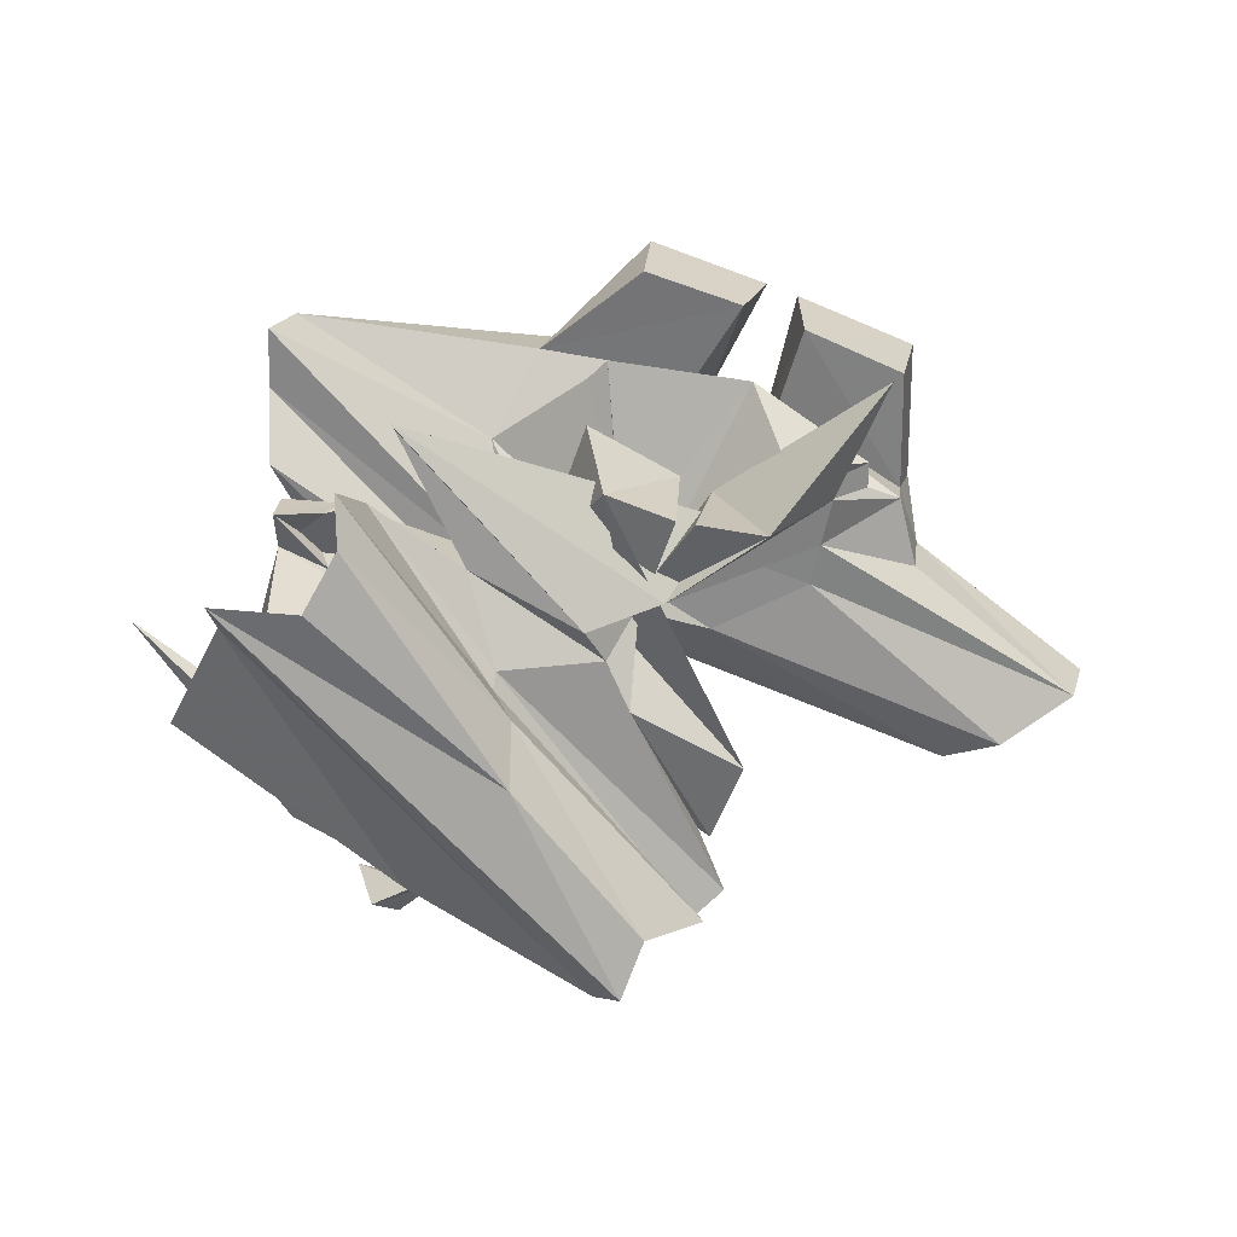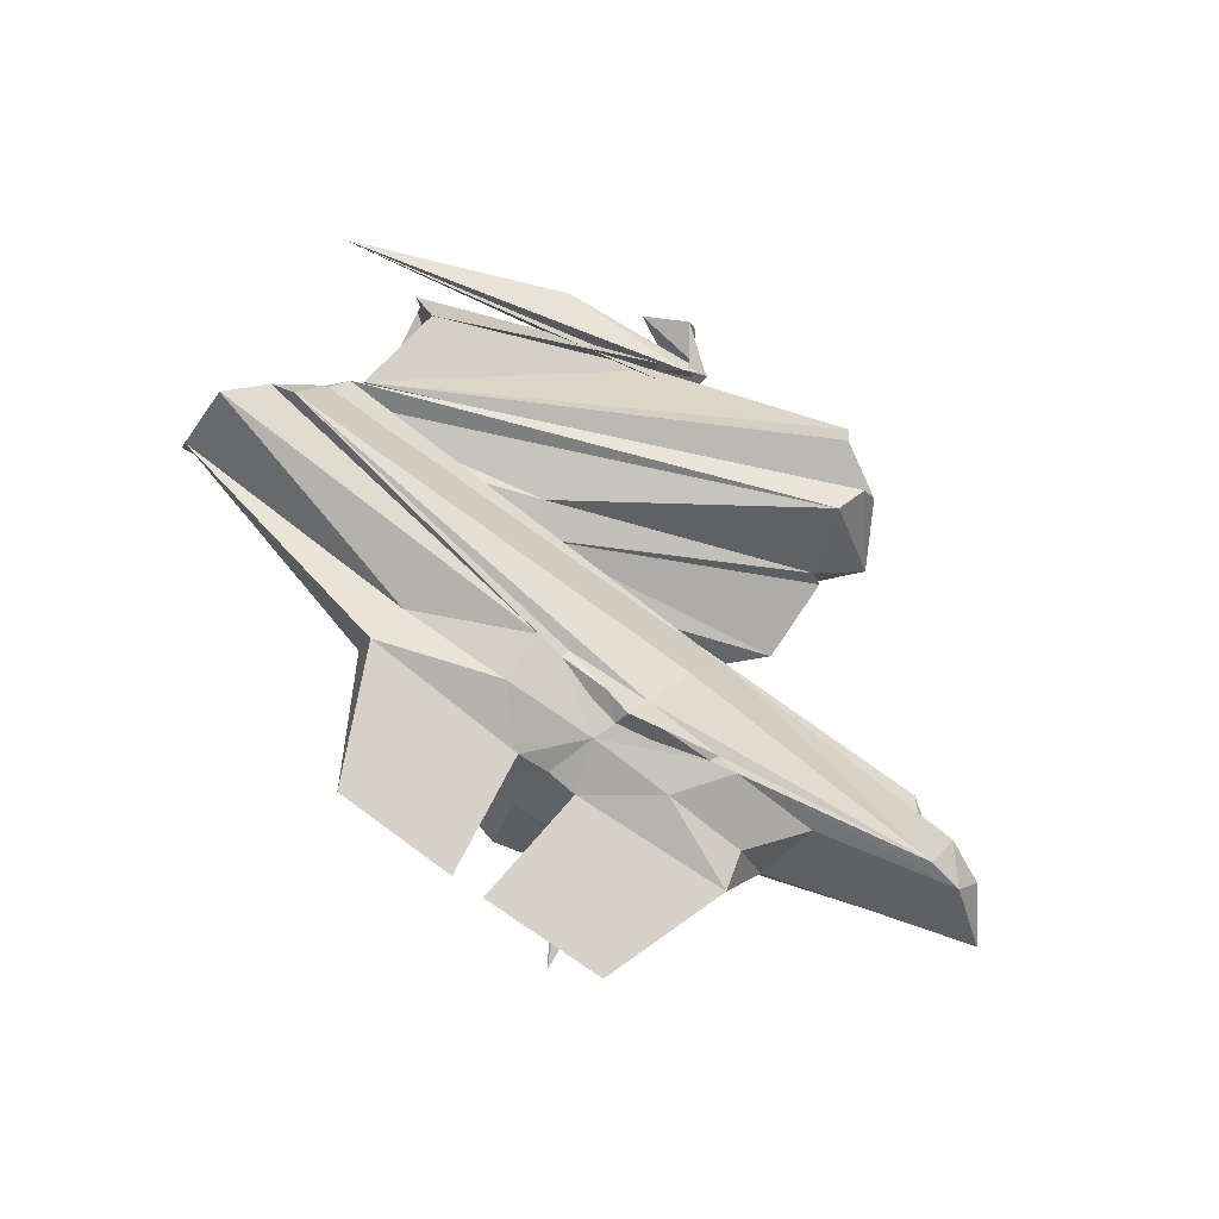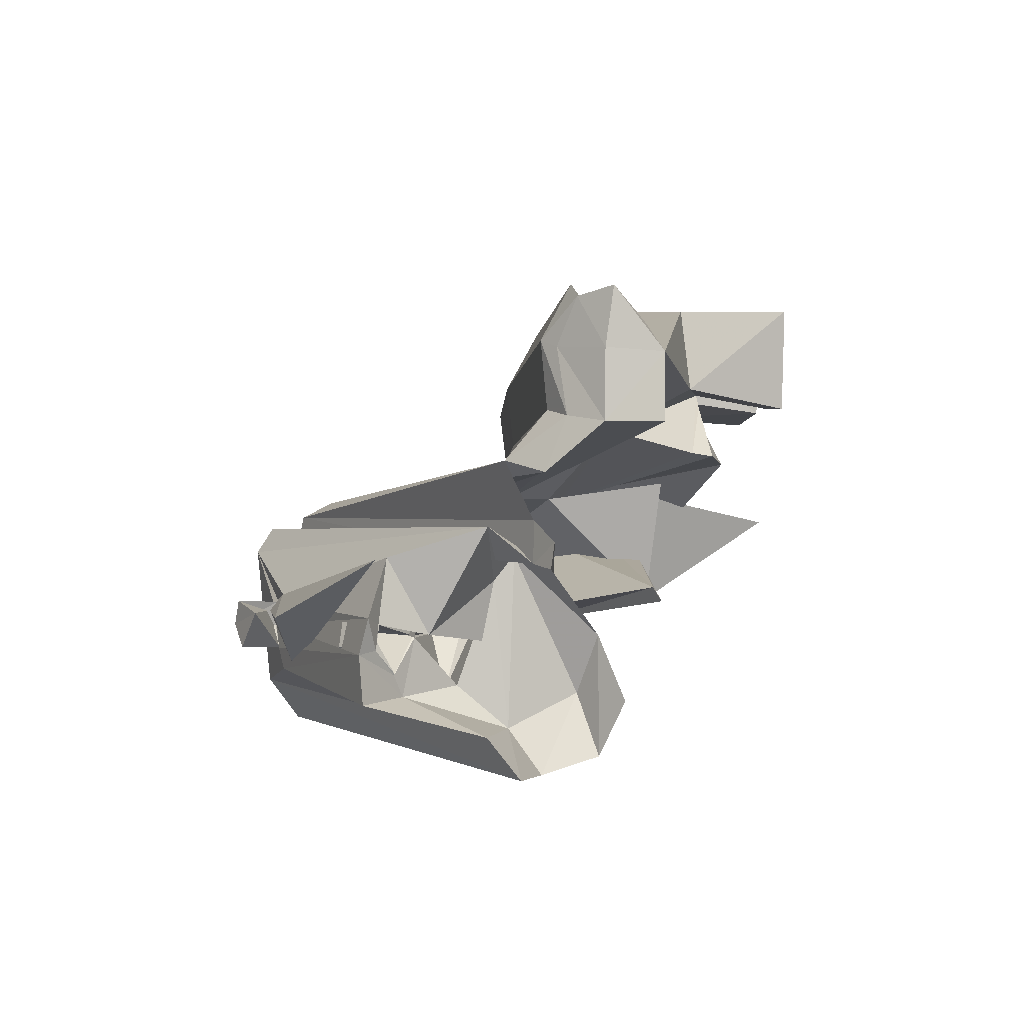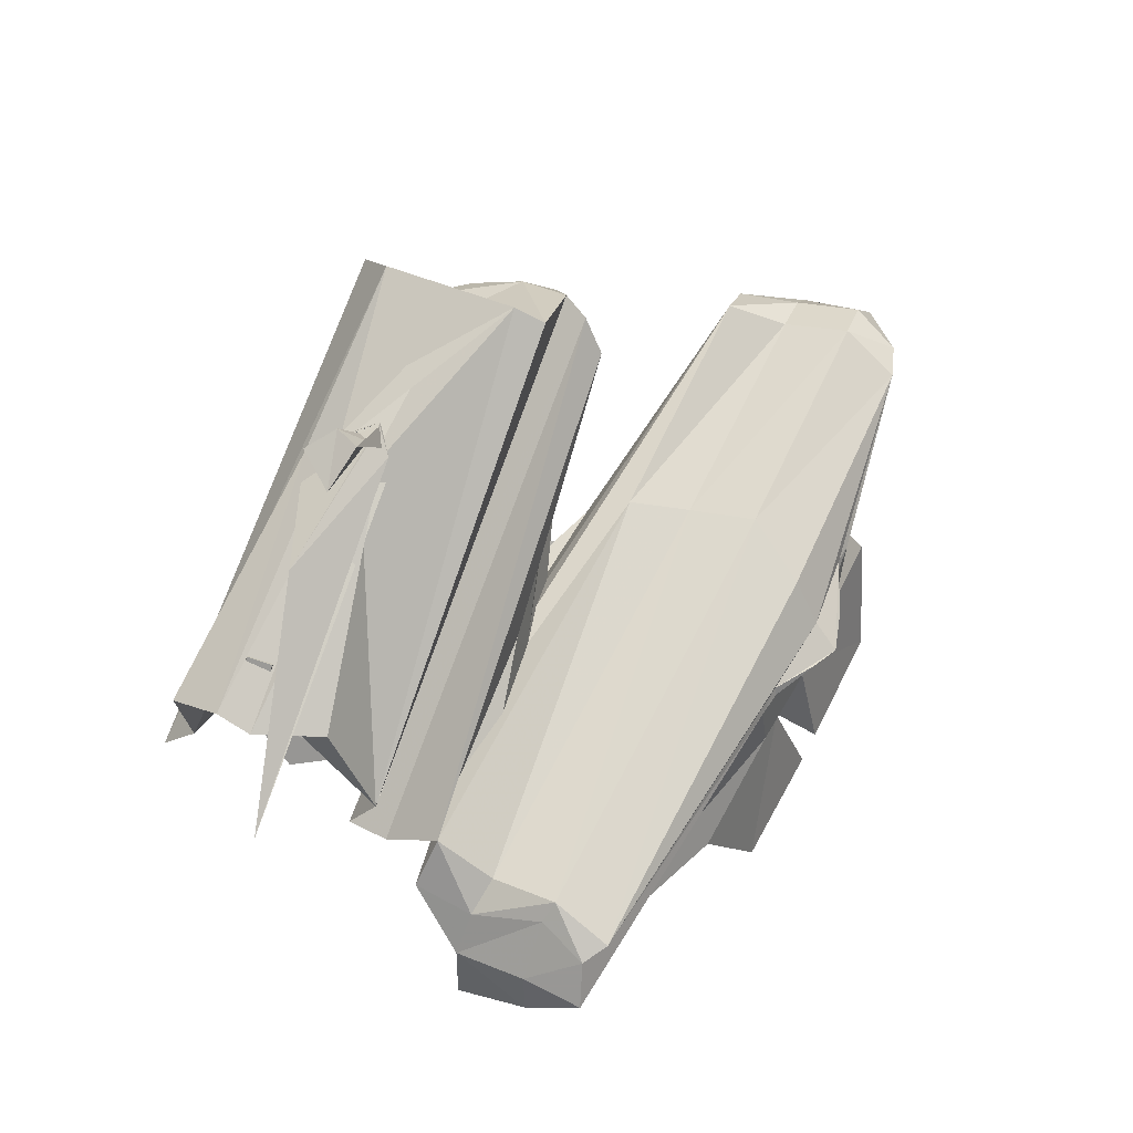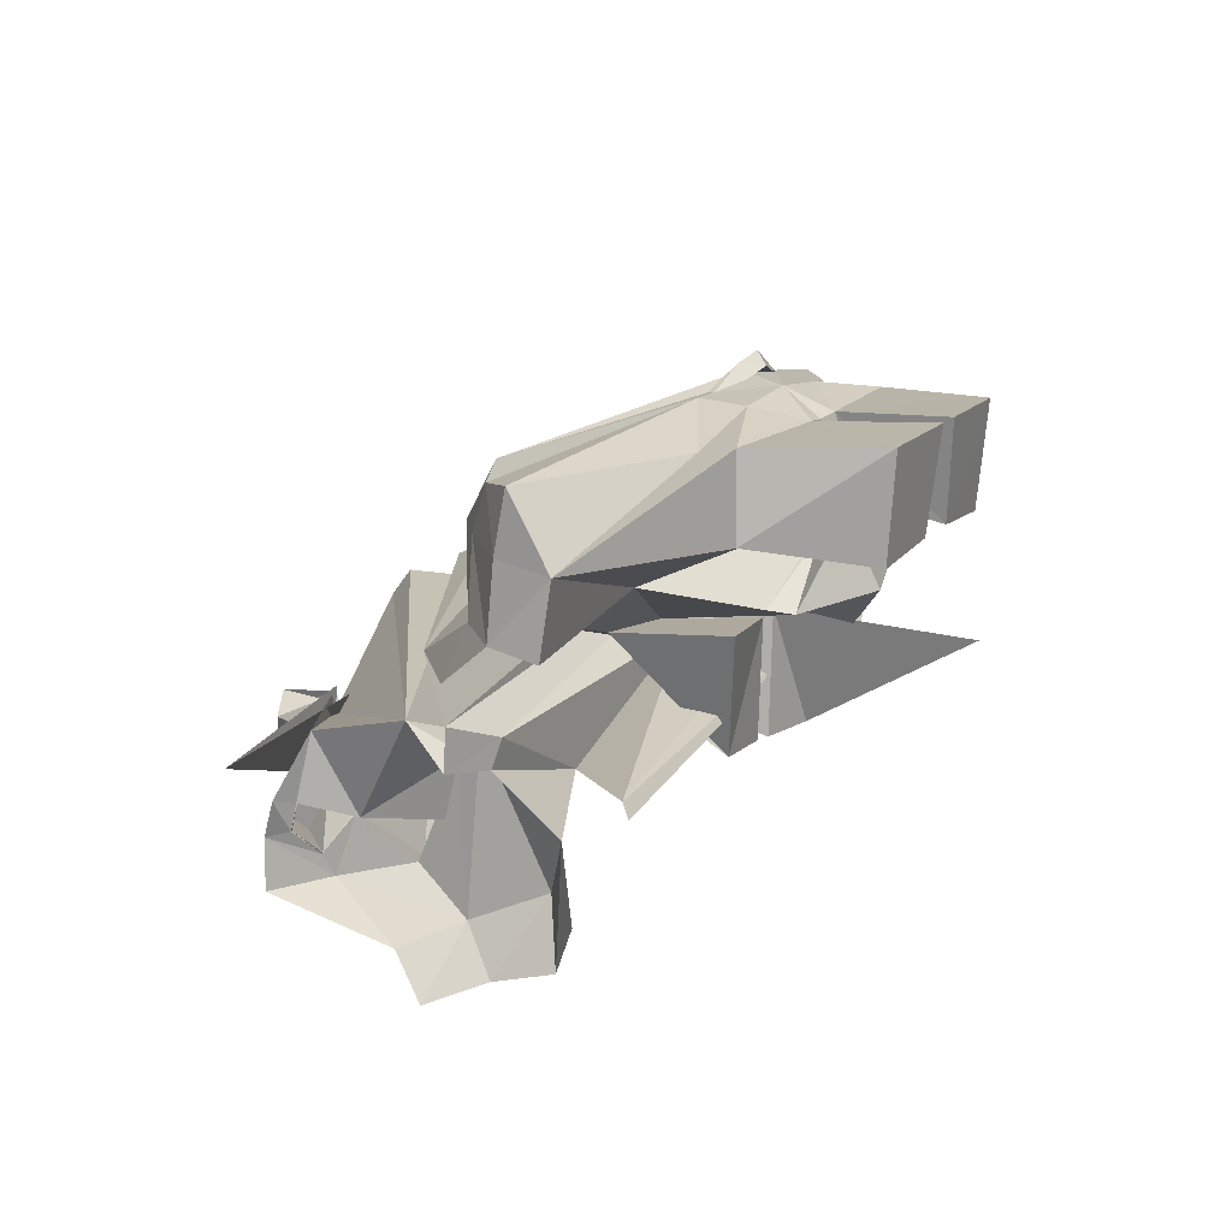
<metadata>
{"format":"obj","ext":"obj","renderer":"f3d","projection":"perspective","resolution":1024,"background":"white","views":[{"elev":-66.5,"azim":-2.3,"up":"+Z"},{"elev":79.5,"azim":52.9,"up":"+Z"},{"elev":4.4,"azim":-75.9,"up":"+Z"},{"elev":43.3,"azim":-54.4,"up":"+Y"},{"elev":21.0,"azim":-47.1,"up":"+Z"}]}
</metadata>
<code>
v 1.108 0.4578 -0.303
v 1.108 0.4578 -0.303
v 1.929 0.3541 0.6303
v 1.929 0.3541 0.6303
v 1.262 0.6233 -0.09926
v 2.333 0.917 0.4679
v 2.445 0.8734 0.04422
v 1.847 0.2591 0.1437
v 0.2845 -0.01716 -0.1719
v 1.939 0.6665 0.5744
v 2.315 0.9572 0.07985
v 1.118 0.4342 0.02205
v 1.118 0.4342 0.02205
v 1.118 0.4342 0.02205
v 0.8717 0.5304 -0.3793
v 0.992 0.5234 -0.2056
v 0.992 0.5234 -0.2056
v 1.463 0.069 0.4282
v 1.463 0.069 0.4282
v 1.463 0.069 0.4282
v 1.742 0.2292 0.1517
v 1.742 0.2292 0.1517
v 1.582 0.3291 -0.1043
v 1.609 0.1796 -0.1089
v 1.609 0.1796 -0.1089
v 1.941 0.4903 0.3639
v 1.87 0.3009 0.3509
v 1.87 0.3009 0.3509
v 1.614 0.3839 0.7075
v 1.448 0.1717 0.686
v 1.448 0.1717 0.686
v 2.032 1.068 -0.03261
v 0.1129 0.2868 -0.009415
v 0.5125 0.3845 -0.2716
v 0.2771 -0.04799 -0.2183
v 2.209 1.014 0.3439
v 2.222 0.8942 0.5289
v 1.861 0.4625 0.5924
v 2.355 0.9983 0.3022
v 2.506 0.8825 0.2744
v 1.559 0.4637 -0.09236
v 2.201 0.9916 -0.09132
v 1.913 0.4865 0.1433
v 2.163 0.9732 0.12
v 0.06868 0.2893 -0.09771
v 0.06868 0.2893 -0.09771
v 0.06868 0.2893 -0.09771
v 0.2185 0.1595 -0.3328
v 0.2185 0.1595 -0.3328
v 0.1757 0.4426 -0.06231
v 0.1757 0.4426 -0.06231
v 0.2579 0.2416 -0.5406
v 0.1104 0.4472 -0.6473
v -0.1377 0.7438 -0.5115
v 0.1466 0.05035 -0.5444
v 0.1753 0.1461 -0.7414
v 0.08075 0.3235 -0.7963
v 1.404 0.2128 -0.3473
v 1.915 -0.07915 0.6806
v 1.252 0.2362 0.08115
v 1.187 0.192 -0.3254
v 1.53 -0.2038 0.3858
v 1.766 -0.1888 -0.0651
v 1.847 -0.09097 0.326
v 1.529 -0.215 0.7277
v 0.07801 0.618 -0.5015
v 0.07801 0.618 -0.5015
v -0.1043 0.6619 -0.3061
v -0.1043 0.6619 -0.3061
v 0.1501 0.5075 -0.1501
v 0.1501 0.5075 -0.1501
v 0.1501 0.5075 -0.1501
v 0.1627 0.6852 -0.5345
v 0.2627 0.7609 -0.3531
v 0.4646 0.6515 -0.1484
v 0.2313 0.4787 -0.376
v 0.9393 0.6401 -0.3328
v 0.9393 0.6401 -0.3328
v -0.1808 0.4449 -0.6267
v -0.1951 0.3266 -0.7603
v 0.6108 0.6608 -0.3895
v 0.6108 0.6608 -0.3895
v 0.6044 0.7004 -0.4344
v 0.6044 0.7004 -0.4344
v 0.6044 0.7004 -0.4344
v 0.6646 0.7373 -0.563
v 0.6711 0.875 -0.7542
v -0.3462 0.8138 -0.5091
v -0.3238 0.8334 -0.3487
v -0.3238 0.8334 -0.3487
v 1.061 0.4518 -0.1261
v 1.061 0.4518 -0.1261
v 1.061 0.4518 -0.1261
v 1.035 0.5108 -0.1936
v 1.035 0.5108 -0.1936
v -0.08358 0.3121 0.07825
v -0.08358 0.3121 0.07825
v -0.09304 0.311 -0.06342
v -0.09304 0.311 -0.06342
v -0.09304 0.311 -0.06342
v -0.09294 0.4647 0.0559
v -0.17 0.7868 -0.04629
v -0.3105 0.8055 -0.2299
v 1.331 0.05763 0.5048
v 1.331 0.05763 0.5048
v 1.331 0.05763 0.5048
v 1.364 -0.0899 0.1897
v 1.234 0.7939 0.0973
v 1.234 0.7939 0.0973
v 1.366 0.7435 0.2528
v 1.366 0.7435 0.2528
v 1.35 0.1496 0.6877
v 1.35 0.1496 0.6877
v 1.357 0.3061 0.7615
v 1.357 0.3061 0.7615
v 1.417 0.7816 0.4786
v 1.417 0.7816 0.4786
v 1.363 0.6506 0.6854
v 1.363 0.6506 0.6854
v -0.1486 0.9483 -0.2662
v -0.08982 0.9156 -0.4346
v -0.17 0.9538 -0.3483
v -0.03495 0.8852 -0.3144
v -0.2262 0.7957 -0.2621
v -0.229 0.7977 -0.2611
v -0.229 0.7977 -0.2611
v -0.1677 0.762 -0.4311
v -0.169 0.7647 -0.435
v -0.169 0.7647 -0.435
v -0.2534 0.7986 -0.3431
v -0.2534 0.7986 -0.3431
v -0.2534 0.7986 -0.3431
v -0.2477 0.8014 -0.3445
v -0.06229 0.7252 -0.3237
v -0.06229 0.7252 -0.3237
v -0.06229 0.7252 -0.3237
v -0.05819 0.7325 -0.3176
v -0.02017 0.7248 -0.262
v -0.02017 0.7248 -0.262
v -0.02017 0.7248 -0.262
v -0.1115 0.7325 -0.3098
v -0.1115 0.7325 -0.3098
v 1.475 0.1163 -0.03236
v 1.526 0.09115 0.3668
v 1.739 0.1462 0.1476
v 1.091 0.5018 0.0719
v 1.331 0.02098 0.4118
v 1.68 0.5795 0.6962
v 1.611 0.5688 0.7054
v 1.604 0.5372 0.713
v 1.374 0.4977 0.7666
v 1.374 0.4977 0.7666
v 1.372 0.4685 0.7727
v 1.372 0.4685 0.7727
v 1.464 0.479 0.8045
v 1.466 0.4383 0.762
v 1.37 0.4212 0.8505
v 1.37 0.4212 0.8505
v 1.366 0.3796 0.8087
v 1.366 0.3796 0.8087
v 1.381 1.015 -0.2771
v 1.381 1.015 -0.2771
v 0.7415 -0.03068 0.7704
v 0.7415 -0.03068 0.7704
v 1.16 1.439 0.02628
v -0.03565 0.1798 0.8059
v -0.16 0.06054 0.4073
v 0.5539 0.1852 0.3482
v 1.256 1.282 -0.1787
v -0.09578 0.04595 0.8403
v -0.09568 0.1989 0.4218
v 0.9823 0.4668 0.05863
v 0.9823 0.4668 0.05863
v 0.9823 0.4668 0.05863
v 1.018 0.7876 -0.374
v 1.008 0.629 -0.197
v 1.008 0.629 -0.197
v 1.2 -0.01547 0.4605
v 1.2 -0.01547 0.4605
v 1.2 -0.01547 0.4605
v 0.854 -0.05839 0.2583
v 0.854 -0.05839 0.2583
v 0.6507 0.5818 0.09559
v 0.7271 0.4519 0.08957
v 0.7271 0.4519 0.08957
v -0.09808 -0.1203 0.6278
v 0.6963 -0.07407 0.4936
v 0.6963 -0.07407 0.4936
v 1.07 0.2063 0.7762
v 1.258 0.1101 0.7095
v 1.258 0.1101 0.7095
v -0.0602 0.4155 0.2711
v 1.156 1.555 -0.03287
v 1.344 1.442 -0.2822
v 1.292 1.283 -0.228
v 0.02184 0.3147 0.6629
v 0.04075 0.2174 0.8472
v 0.7216 0.09625 0.7351
v -0.02299 0.2497 0.6432
v -0.123 0.06782 0.6416
v 0.5829 0.6906 0.1089
v -0.142 0.2605 0.24
v -0.16 -0.1335 0.407
v 0.00165 0.2878 0.4356
v 1.184 1.585 -0.1282
v 1.184 1.585 -0.1282
v 1.184 1.585 -0.1282
v 1.247 1.507 -0.3465
v 1.247 1.507 -0.3465
v 0.9881 1.623 -0.06644
v 0.9881 1.623 -0.06644
v 0.999 1.407 -0.5319
v 0.9382 1.62 -0.653
v 0.3473 1.342 -0.5118
v 1.268 1.393 -0.5674
v 1.083 1.362 -0.7475
v 1.018 1.535 -0.81
v 0.9118 0.1221 -0.2844
v 1.043 -0.3665 0.775
v 1.15 0.1923 0.08777
v 1.129 0.187 -0.3173
v 1.335 -0.2674 0.4075
v 0.8549 0.05767 0.1451
v 1.016 -0.3633 0.4175
v 1.428 -0.2483 0.7389
v 0.4742 1.321 -0.4822
v 0.4742 1.321 -0.4822
v 0.3577 1.304 -0.309
v 0.3577 1.304 -0.309
v 0.9471 1.67 -0.1543
v 0.9471 1.67 -0.1543
v 0.9471 1.67 -0.1543
v 0.2974 1.286 -0.4926
v -0.01912 1.235 -0.2789
v -0.5509 0.7031 -0.01485
v 0.8522 1.557 -0.3622
v 0.3083 1.497 -0.2669
v 0.2421 1.458 -0.4224
v 0.3216 1.516 -0.3522
v 0.1895 1.387 -0.2924
v 0.4365 1.396 -0.2812
v 0.4378 1.397 -0.2807
v 0.4378 1.397 -0.2807
v 0.3888 1.374 -0.4385
v 0.3857 1.374 -0.4423
v 0.3857 1.374 -0.4423
v 0.4486 1.406 -0.366
v 0.4486 1.406 -0.366
v 0.4486 1.406 -0.366
v 0.442 1.407 -0.3662
v 0.4857 1.443 -0.3244
v 0.4857 1.443 -0.3244
v 0.4857 1.443 -0.3244
v 0.4739 1.44 -0.3171
v 0.4321 1.375 -0.2541
v 0.4321 1.375 -0.2541
v 0.4321 1.375 -0.2541
v 0.4717 1.441 -0.316
v 0.4717 1.441 -0.316
v 0.9814 0.4437 0.1003
v 1.125 -0.03791 0.4159
v 0.9124 -0.1227 0.2446
v 1.026 0.362 0.7812
v 1.115 0.4034 0.7703
v 1.117 0.3751 0.7764
v 1.273 0.4152 0.8286
v 1.262 0.3707 0.7881
f 8 21 13
f 13 25 8
f 8 27 20
f 20 21 8
f 2 16 15
f 15 35 2
f 9 35 15
f 15 34 9
f 4 38 29
f 29 30 4
f 2 35 23
f 23 25 2
f 8 25 23
f 23 43 8
f 7 43 23
f 23 41 7
f 9 41 23
f 23 35 9
f 4 27 26
f 26 38 4
f 10 38 26
f 26 40 10
f 7 40 26
f 26 43 7
f 8 43 26
f 26 27 8
f 5 33 32
f 32 42 5
f 11 42 32
f 32 44 11
f 6 39 36
f 36 37 6
f 11 44 36
f 36 39 11
f 7 41 42
f 42 11 7
f 40 39 6
f 6 10 40
f 34 33 5
f 5 9 34
f 39 40 7
f 7 11 39
f 41 9 5
f 5 42 41
f 34 48 45
f 45 33 34
f 49 52 51
f 51 46 49
f 49 55 56
f 56 52 49
f 52 56 57
f 57 53 52
f 58 63 60
f 60 61 58
f 59 65 62
f 62 64 59
f 28 3 59
f 59 64 28
f 31 19 62
f 62 65 31
f 28 64 62
f 62 19 28
f 31 65 59
f 59 3 31
f 24 63 58
f 58 1 24
f 17 1 58
f 58 61 17
f 12 60 63
f 63 24 12
f 17 61 60
f 60 12 17
f 53 67 71
f 53 71 51
f 53 51 52
f 68 72 76
f 76 75 68
f 72 66 73
f 73 76 72
f 73 74 75
f 75 76 73
f 97 108 32
f 32 33 97
f 110 117 36
f 36 44 110
f 117 118 37
f 37 36 117
f 93 95 16
f 16 13 93
f 113 105 20
f 20 30 113
f 108 110 44
f 44 32 108
f 99 97 33
f 33 45 99
f 101 100 47
f 47 50 101
f 79 88 54
f 54 53 79
f 80 79 53
f 53 57 80
f 115 113 30
f 30 29 115
f 95 78 15
f 15 16 95
f 78 81 34
f 34 15 78
f 81 84 48
f 48 34 81
f 85 86 55
f 55 49 85
f 86 87 56
f 56 55 86
f 87 80 57
f 57 56 87
f 101 50 70
f 101 70 69
f 101 69 102
f 53 54 67
f 123 121 122
f 122 120 123
f 134 128 127
f 127 137 134
f 137 124 126
f 126 138 137
f 128 131 133
f 133 127 128
f 131 126 124
f 124 133 131
f 134 137 138
f 138 142 134
f 136 141 74
f 136 74 73
f 136 73 66
f 140 68 75
f 140 75 74
f 140 74 141
f 125 103 102
f 125 102 69
f 125 69 139
f 89 132 129
f 89 129 54
f 89 54 88
f 103 125 130
f 130 90 103
f 54 129 135
f 135 67 54
f 127 121 123
f 123 137 127
f 133 122 121
f 121 127 133
f 124 120 122
f 122 133 124
f 137 123 120
f 120 124 137
f 22 18 144
f 144 145 22
f 18 104 147
f 147 144 18
f 92 14 143
f 143 146 92
f 14 22 145
f 145 143 14
f 147 107 145
f 145 144 147
f 107 146 143
f 143 145 107
f 148 149 150
f 148 150 29
f 148 29 38
f 148 38 10
f 148 10 6
f 148 6 37
f 148 37 149
f 152 149 37
f 37 118 152
f 115 29 150
f 150 154 115
f 150 149 155
f 155 156 150
f 149 152 158
f 158 155 149
f 154 150 156
f 156 160 154
f 155 158 160
f 160 156 155
f 168 184 174
f 174 181 168
f 168 181 178
f 178 187 168
f 162 195 175
f 175 176 162
f 169 194 175
f 175 195 169
f 163 191 189
f 189 198 163
f 162 184 183
f 183 195 162
f 168 203 183
f 183 184 168
f 167 201 183
f 183 203 167
f 169 195 183
f 183 201 169
f 163 198 186
f 186 187 163
f 170 200 186
f 186 198 170
f 167 203 186
f 186 200 167
f 168 187 186
f 186 203 168
f 165 202 192
f 192 193 165
f 171 204 192
f 192 202 171
f 166 197 196
f 196 199 166
f 171 199 196
f 196 204 171
f 167 171 202
f 202 201 167
f 200 170 166
f 166 199 200
f 194 169 165
f 165 193 194
f 199 171 167
f 167 200 199
f 201 202 165
f 165 169 201
f 194 193 207
f 207 209 194
f 208 206 211
f 211 212 208
f 208 212 216
f 216 215 208
f 212 213 217
f 217 216 212
f 218 221 220
f 220 223 218
f 219 224 222
f 222 225 219
f 188 224 219
f 219 164 188
f 190 225 222
f 222 180 190
f 188 180 222
f 222 224 188
f 190 164 219
f 219 225 190
f 185 161 218
f 218 223 185
f 177 221 218
f 218 161 177
f 173 185 223
f 223 220 173
f 177 173 220
f 220 221 177
f 213 212 211
f 213 211 232
f 213 232 227
f 228 235 236
f 236 230 228
f 230 236 233
f 233 226 230
f 233 236 235
f 235 234 233
f 96 193 192
f 192 109 96
f 111 204 196
f 196 116 111
f 116 196 197
f 197 119 116
f 91 174 176
f 176 94 91
f 112 191 178
f 178 106 112
f 109 192 204
f 204 111 109
f 98 207 193
f 193 96 98
f 101 210 205
f 205 100 101
f 79 213 214
f 214 88 79
f 80 217 213
f 213 79 80
f 114 189 191
f 191 112 114
f 94 176 175
f 175 77 94
f 77 175 194
f 194 82 77
f 82 194 209
f 209 83 82
f 85 208 215
f 215 86 85
f 86 215 216
f 216 87 86
f 87 216 217
f 217 80 87
f 101 102 229
f 101 229 231
f 101 231 210
f 213 227 214
f 240 237 239
f 239 238 240
f 252 254 244
f 244 245 252
f 254 256 242
f 242 241 254
f 245 244 250
f 250 248 245
f 248 250 241
f 241 242 248
f 252 259 256
f 256 254 252
f 253 226 233
f 253 233 234
f 253 234 258
f 255 258 234
f 255 234 235
f 255 235 228
f 243 257 229
f 243 229 102
f 243 102 103
f 89 88 214
f 89 214 246
f 89 246 247
f 103 90 249
f 249 243 103
f 214 227 251
f 251 246 214
f 244 254 240
f 240 238 244
f 250 244 238
f 238 239 250
f 241 250 239
f 239 237 241
f 254 241 237
f 237 240 254
f 182 262 261
f 261 179 182
f 179 261 147
f 147 104 179
f 92 146 260
f 260 172 92
f 172 260 262
f 262 182 172
f 147 261 262
f 262 107 147
f 107 262 260
f 260 146 107
f 263 265 264
f 263 170 198
f 263 198 189
f 263 189 265
f 263 264 197
f 263 197 166
f 263 166 170
f 151 119 197
f 197 264 151
f 114 153 265
f 265 189 114
f 265 267 266
f 266 264 265
f 264 266 157
f 157 151 264
f 153 159 267
f 267 265 153
f 266 267 159
f 159 157 266

</code>
